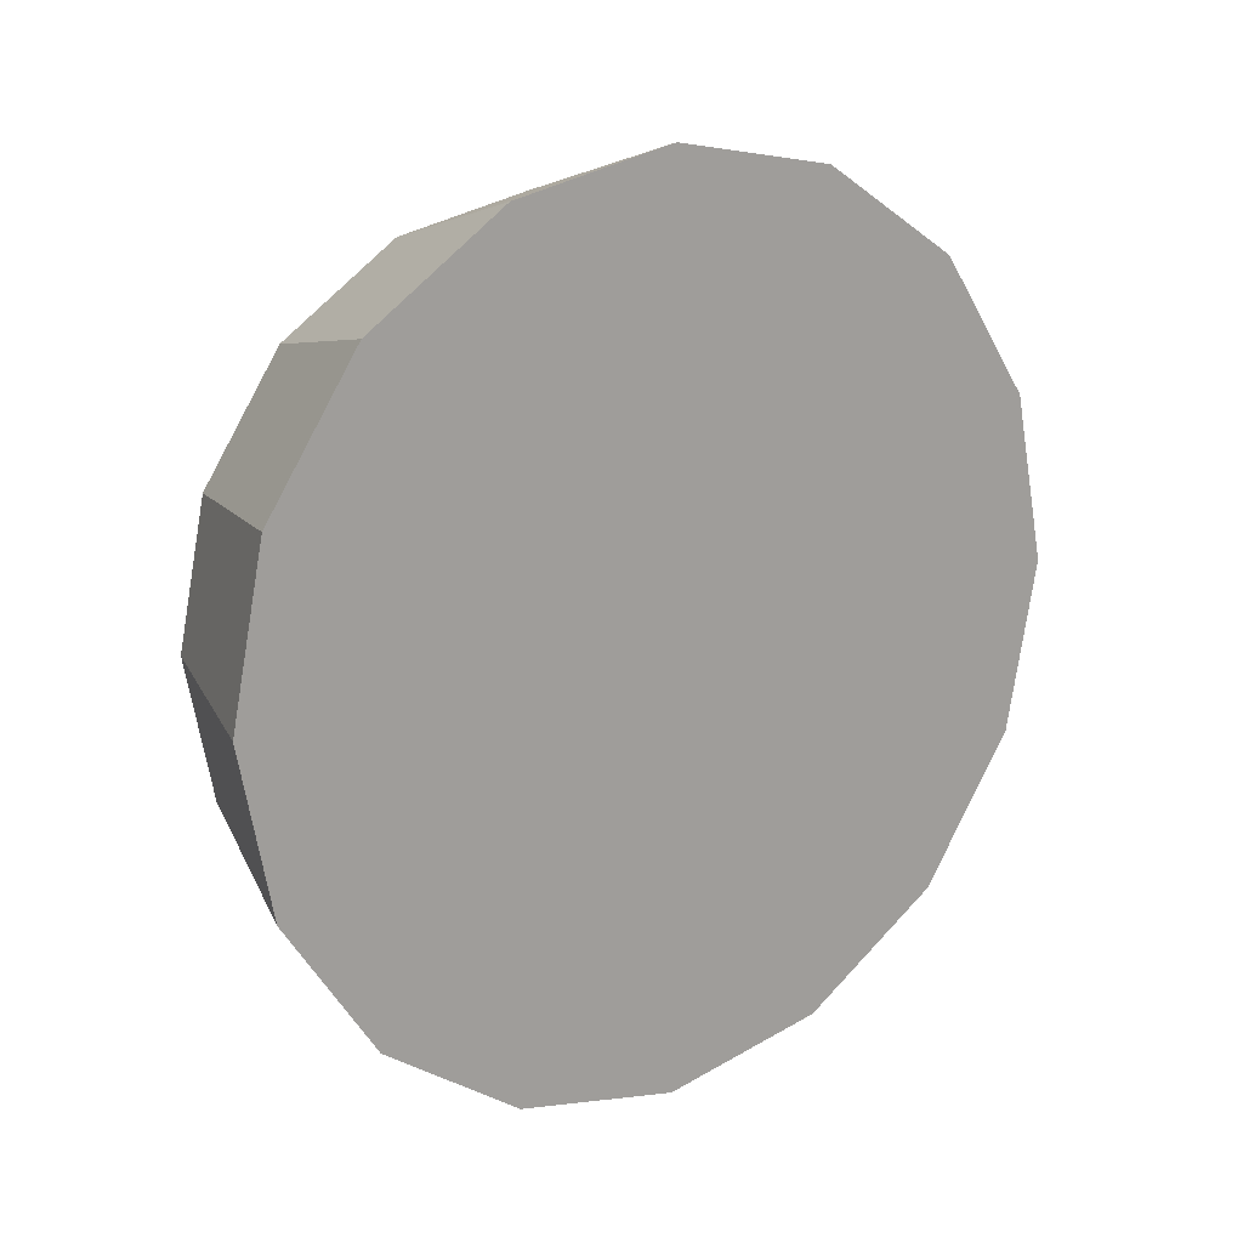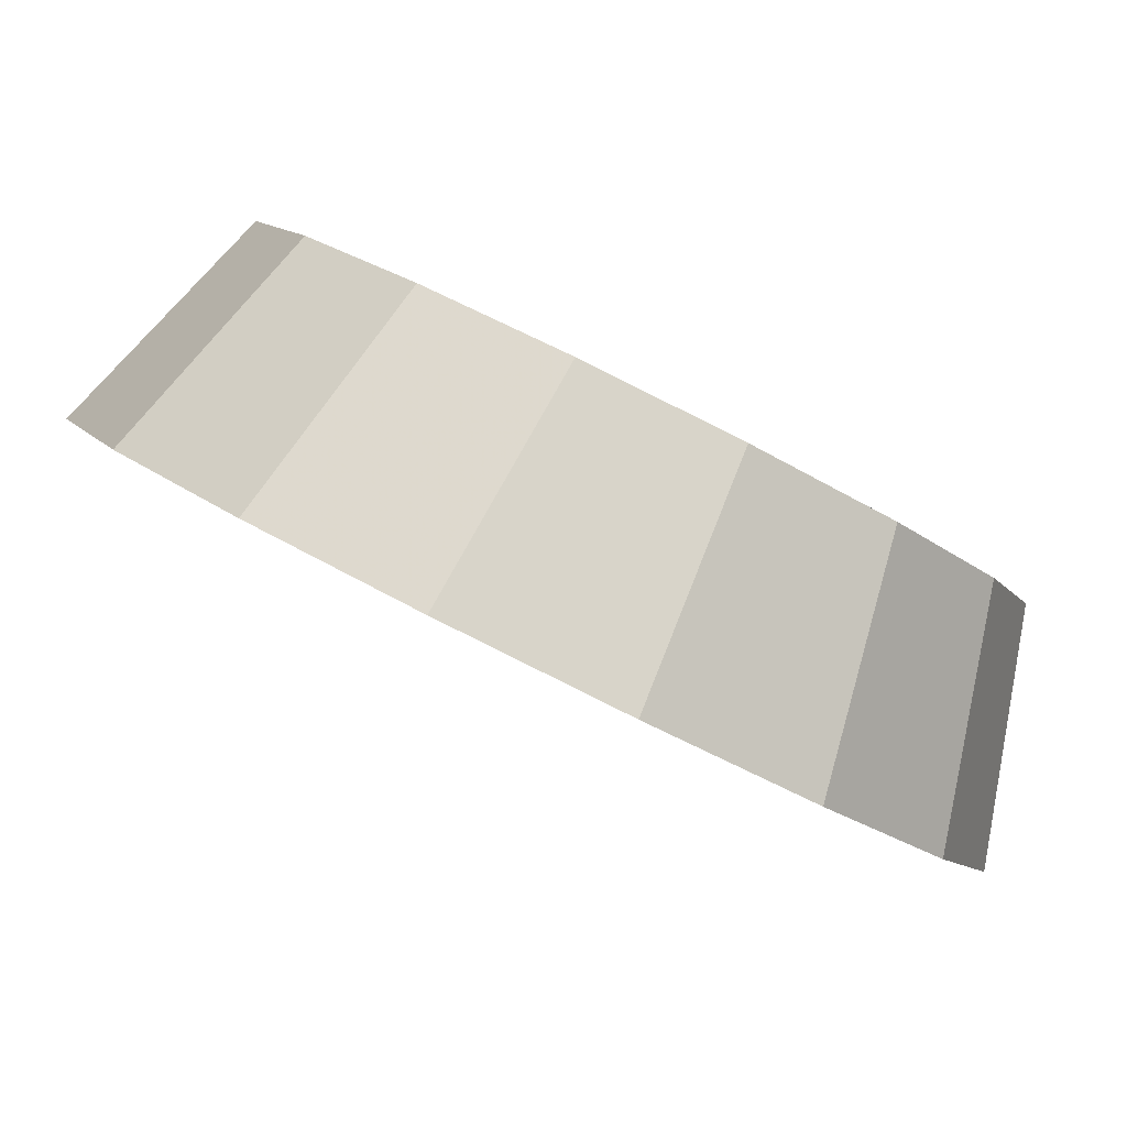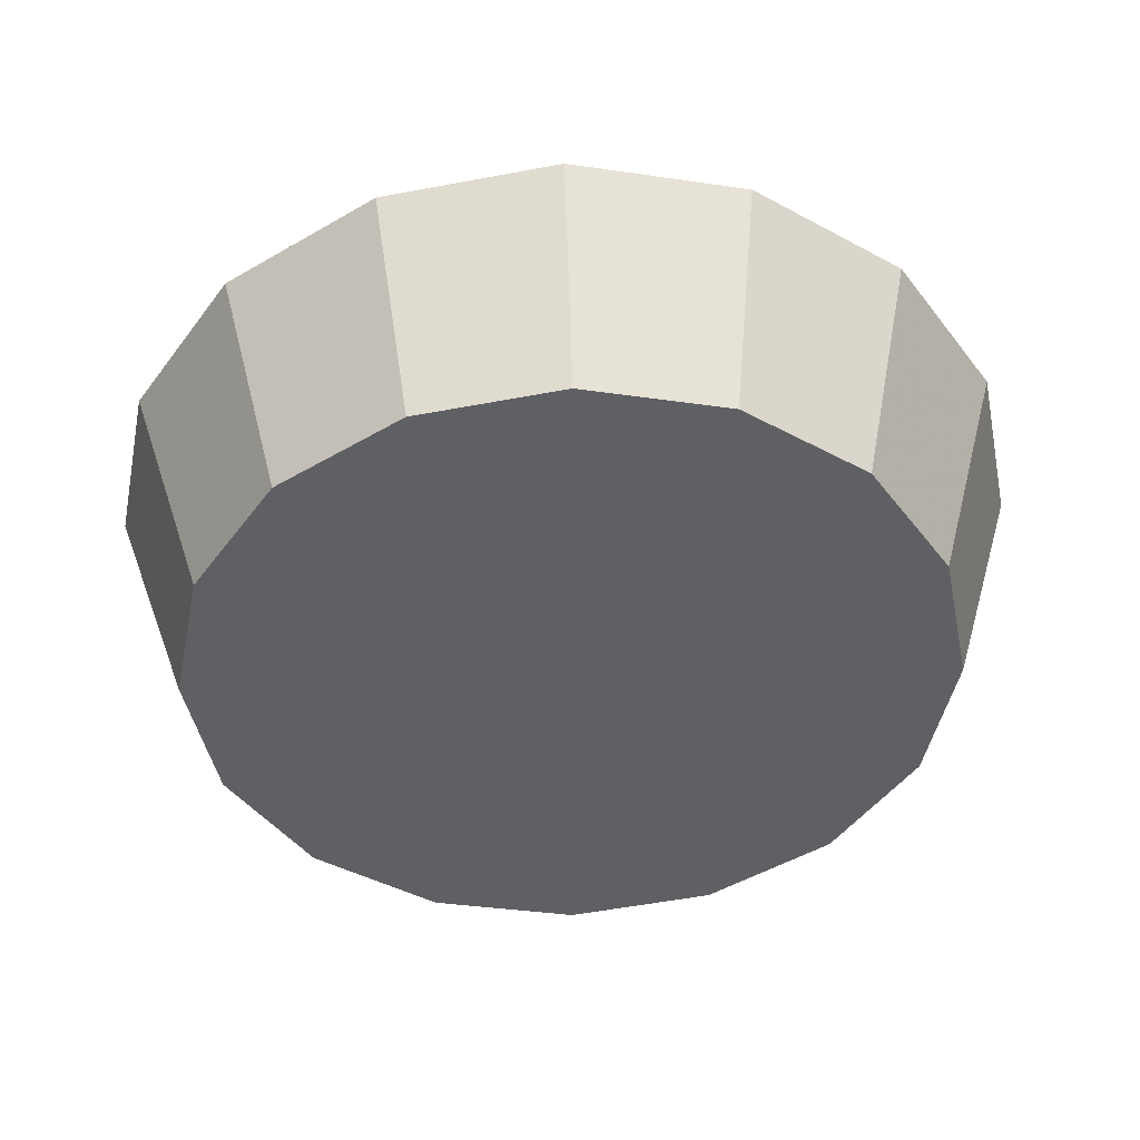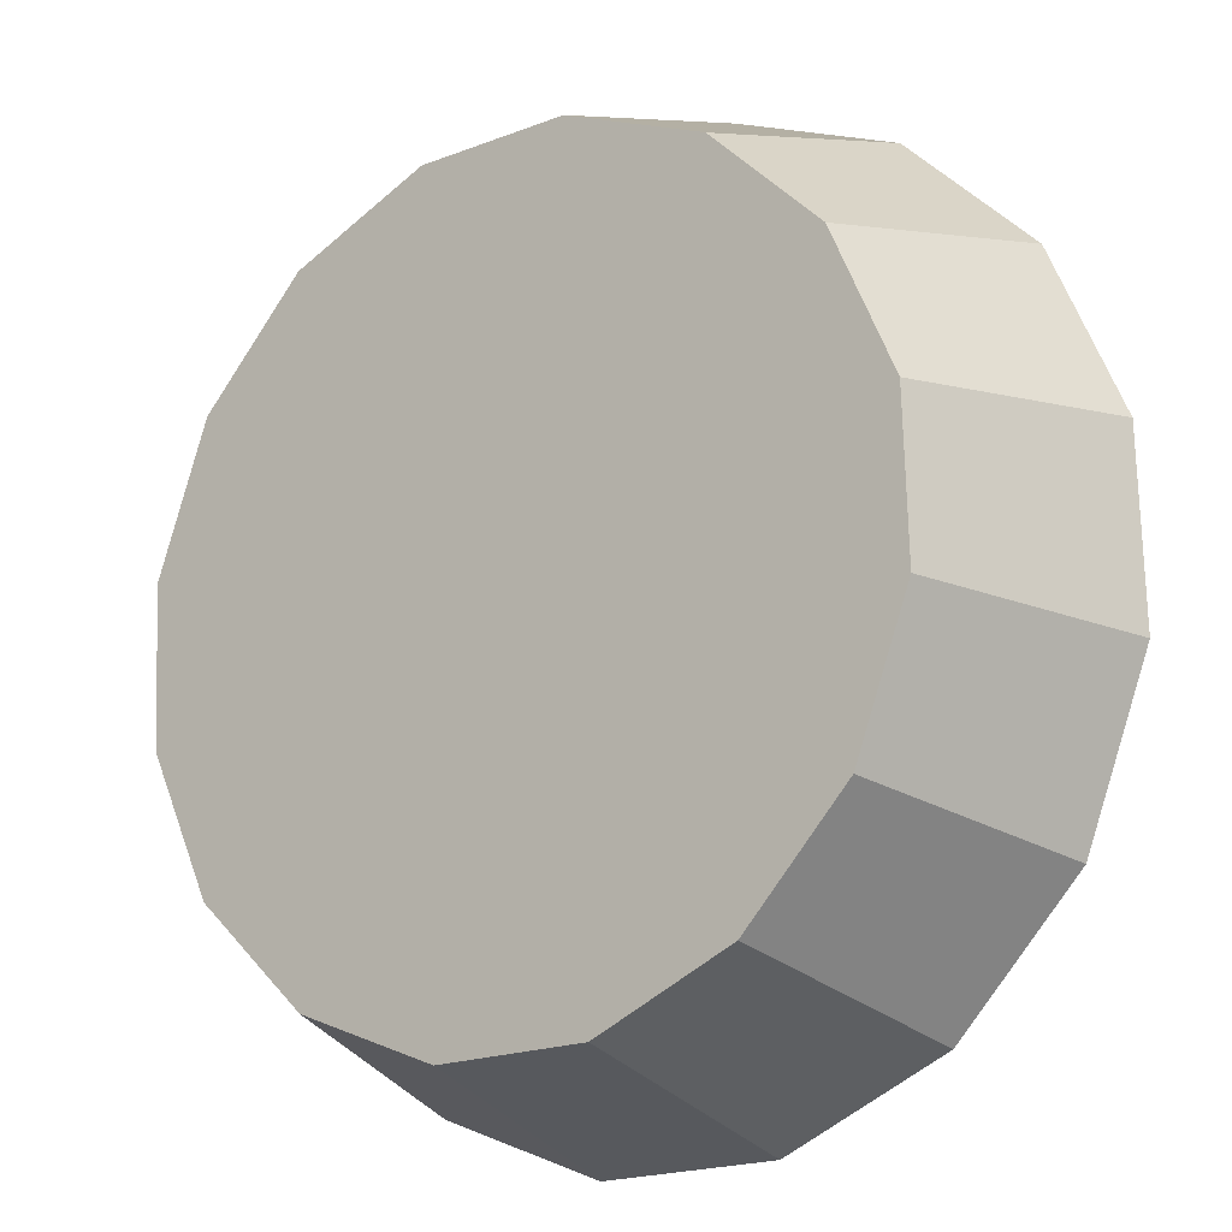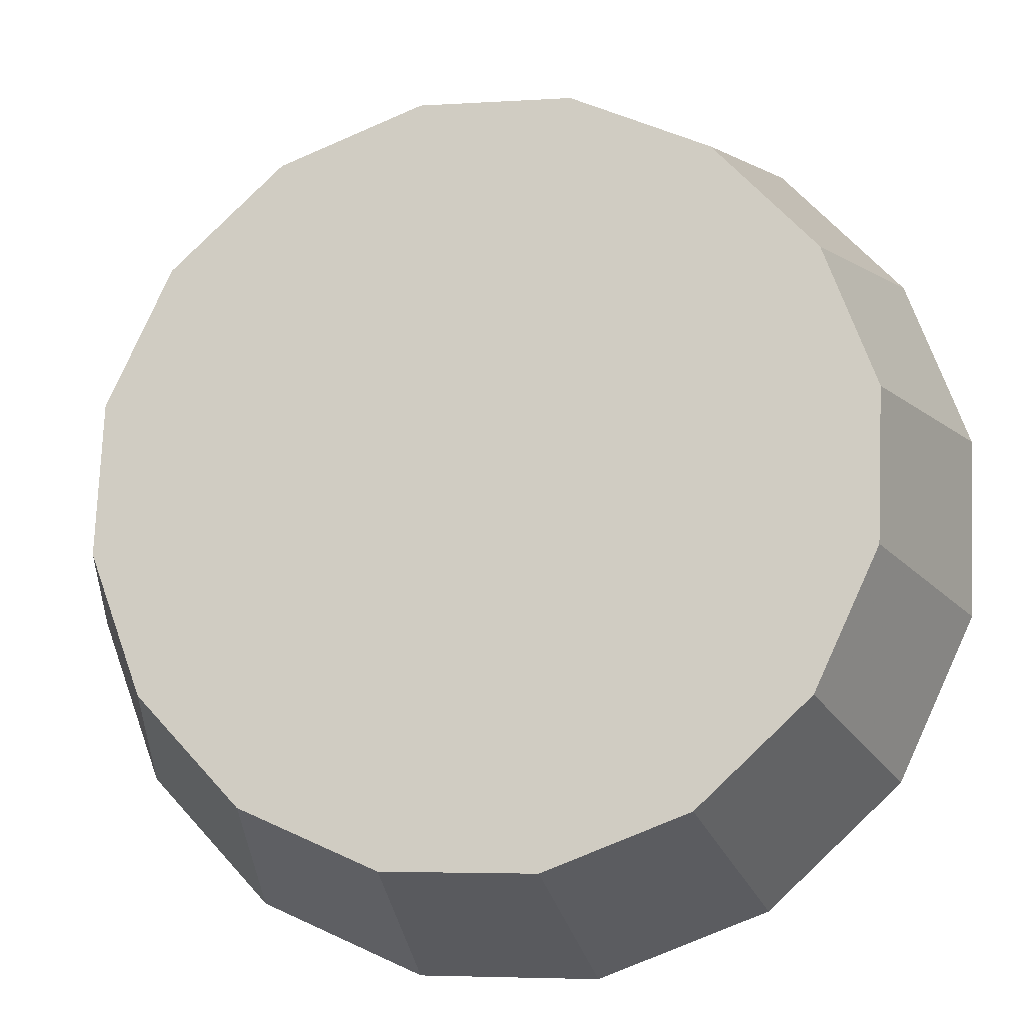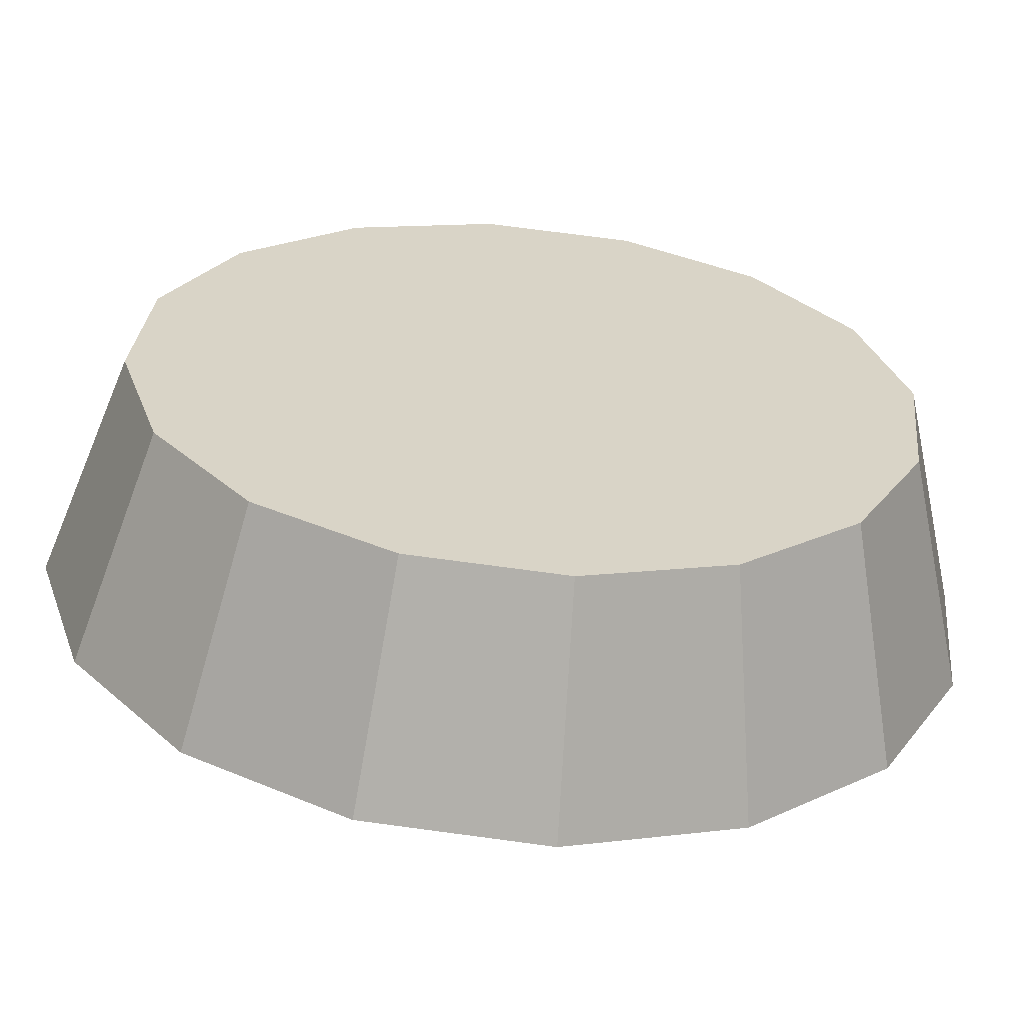
<metadata>
{"format":"obj","ext":"obj","renderer":"f3d","projection":"perspective","resolution":1024,"background":"white","views":[{"elev":17.6,"azim":101.3,"up":"+Y"},{"elev":35.4,"azim":130.7,"up":"+Z"},{"elev":46.1,"azim":-44.8,"up":"+Y"},{"elev":51.2,"azim":-27.9,"up":"+Z"},{"elev":32.8,"azim":-71.5,"up":"+Z"},{"elev":-14.4,"azim":-97.9,"up":"+Z"}]}
</metadata>
<code>
v -2.66 -0.03584 -3.304
v -2.666 0.005918 -3.31
v -2.684 0.04132 -3.326
v -2.71 0.06498 -3.35
v -2.74 0.07328 -3.378
v -2.771 0.06498 -3.407
v -2.797 0.04132 -3.431
v -2.814 0.005918 -3.447
v -2.82 -0.03584 -3.453
v -2.814 -0.0776 -3.447
v -2.797 -0.113 -3.431
v -2.771 -0.1367 -3.407
v -2.74 -0.145 -3.378
v -2.71 -0.1367 -3.35
v -2.684 -0.113 -3.326
v -2.666 -0.0776 -3.31
v -2.74 -0.03584 -3.378
v -2.74 -0.03584 -3.378
v -2.74 -0.03584 -3.378
v -2.74 -0.03584 -3.378
v -2.74 -0.03584 -3.378
v -2.74 -0.03584 -3.378
v -2.74 -0.03584 -3.378
v -2.74 -0.03584 -3.378
v -2.74 -0.03584 -3.378
v -2.74 -0.03584 -3.378
v -2.74 -0.03584 -3.378
v -2.74 -0.03584 -3.378
v -2.74 -0.03584 -3.378
v -2.74 -0.03584 -3.378
v -2.74 -0.03584 -3.378
v -2.74 -0.03584 -3.378
v -2.71 -0.03584 -3.276
v -2.715 -0.0005915 -3.28
v -2.73 0.02929 -3.294
v -2.752 0.04926 -3.314
v -2.777 0.05627 -3.338
v -2.803 0.04926 -3.362
v -2.825 0.02929 -3.383
v -2.84 -0.0005915 -3.396
v -2.845 -0.03584 -3.401
v -2.84 -0.07109 -3.396
v -2.825 -0.101 -3.383
v -2.803 -0.1209 -3.362
v -2.777 -0.128 -3.338
v -2.752 -0.1209 -3.314
v -2.73 -0.101 -3.294
v -2.715 -0.07109 -3.28
v -2.777 -0.03584 -3.338
v -2.777 -0.03584 -3.338
v -2.777 -0.03584 -3.338
v -2.777 -0.03584 -3.338
v -2.777 -0.03584 -3.338
v -2.777 -0.03584 -3.338
v -2.777 -0.03584 -3.338
v -2.777 -0.03584 -3.338
v -2.777 -0.03584 -3.338
v -2.777 -0.03584 -3.338
v -2.777 -0.03584 -3.338
v -2.777 -0.03584 -3.338
v -2.777 -0.03584 -3.338
v -2.777 -0.03584 -3.338
v -2.777 -0.03584 -3.338
v -2.777 -0.03584 -3.338
f 33 34 49
f 49 34 50
f 34 35 50
f 50 35 51
f 35 36 51
f 51 36 52
f 36 37 52
f 52 37 53
f 37 38 53
f 53 38 54
f 38 39 54
f 54 39 55
f 39 40 55
f 55 40 56
f 40 41 56
f 56 41 57
f 41 42 57
f 57 42 58
f 42 43 58
f 58 43 59
f 43 44 59
f 59 44 60
f 44 45 60
f 60 45 61
f 45 46 61
f 61 46 62
f 46 47 62
f 62 47 63
f 47 48 63
f 63 48 64
f 48 33 64
f 64 33 49
f 2 1 17
f 2 17 18
f 3 2 18
f 3 18 19
f 4 3 19
f 4 19 20
f 5 4 20
f 5 20 21
f 6 5 21
f 6 21 22
f 7 6 22
f 7 22 23
f 8 7 23
f 8 23 24
f 9 8 24
f 9 24 25
f 10 9 25
f 10 25 26
f 11 10 26
f 11 26 27
f 12 11 27
f 12 27 28
f 13 12 28
f 13 28 29
f 14 13 29
f 14 29 30
f 15 14 30
f 15 30 31
f 16 15 31
f 16 31 32
f 1 16 32
f 1 32 17
f 49 50 17
f 17 50 18
f 50 51 18
f 18 51 19
f 51 52 19
f 19 52 20
f 52 53 20
f 20 53 21
f 53 54 21
f 21 54 22
f 54 55 22
f 22 55 23
f 55 56 23
f 23 56 24
f 56 57 24
f 24 57 25
f 57 58 25
f 25 58 26
f 58 59 26
f 26 59 27
f 59 60 27
f 27 60 28
f 60 61 28
f 28 61 29
f 61 62 29
f 29 62 30
f 62 63 30
f 30 63 31
f 63 64 31
f 31 64 32
f 64 49 32
f 32 49 17
f 1 2 33
f 33 2 34
f 2 3 34
f 34 3 35
f 3 4 35
f 35 4 36
f 4 5 36
f 36 5 37
f 5 6 37
f 37 6 38
f 6 7 38
f 38 7 39
f 7 8 39
f 39 8 40
f 8 9 40
f 40 9 41
f 9 10 41
f 41 10 42
f 10 11 42
f 42 11 43
f 11 12 43
f 43 12 44
f 12 13 44
f 44 13 45
f 13 14 45
f 45 14 46
f 14 15 46
f 46 15 47
f 15 16 47
f 47 16 48
f 16 1 48
f 48 1 33

</code>
